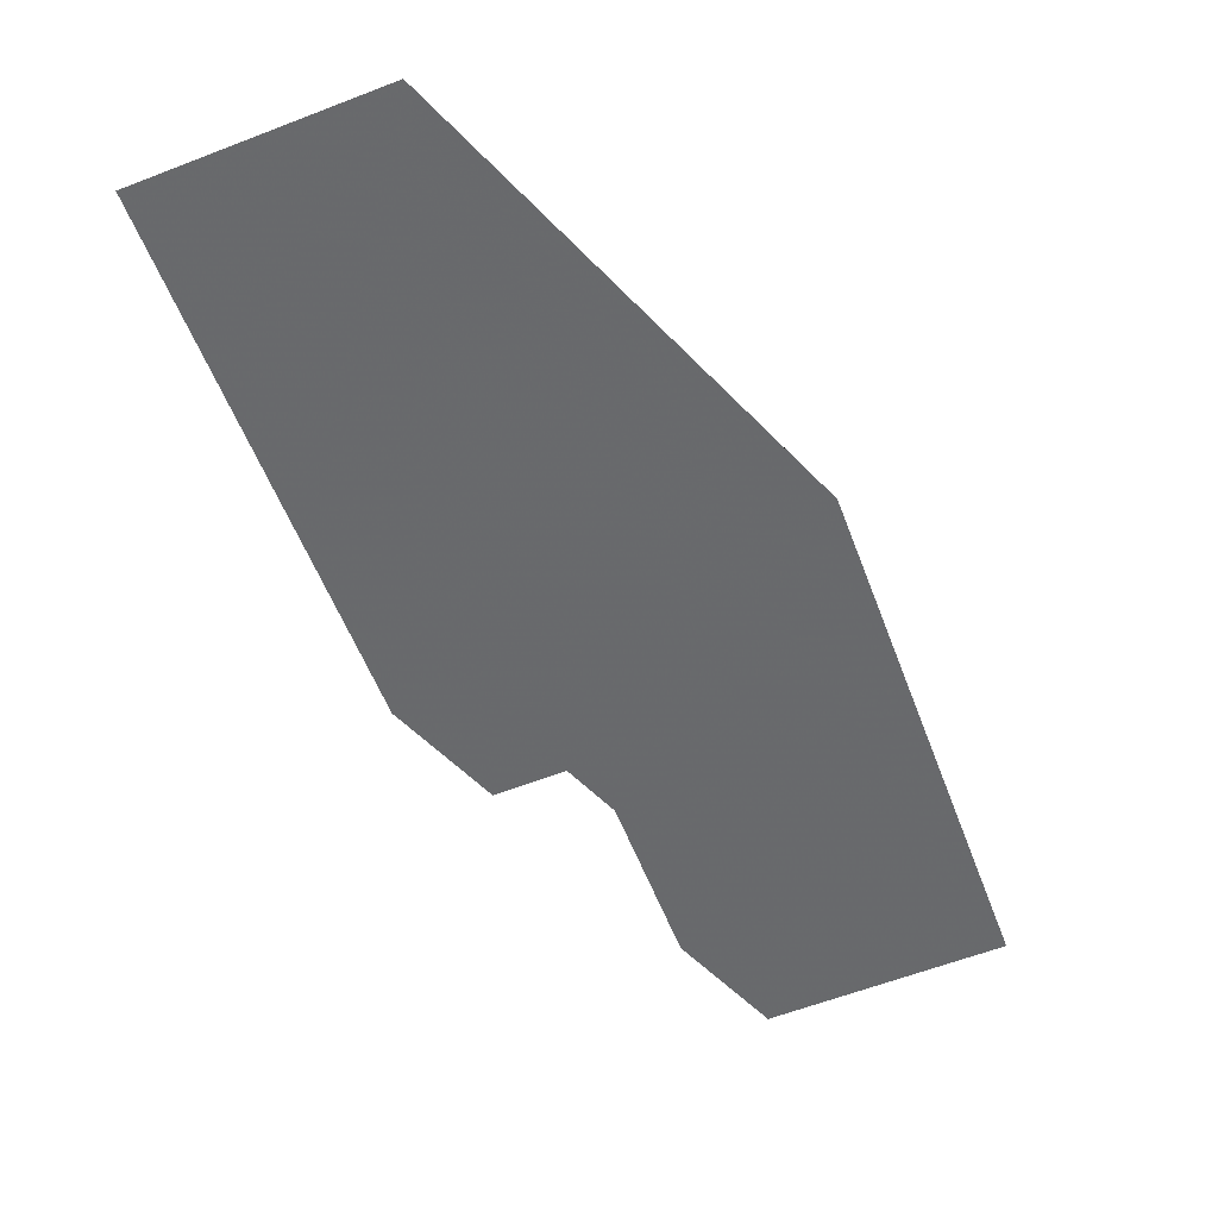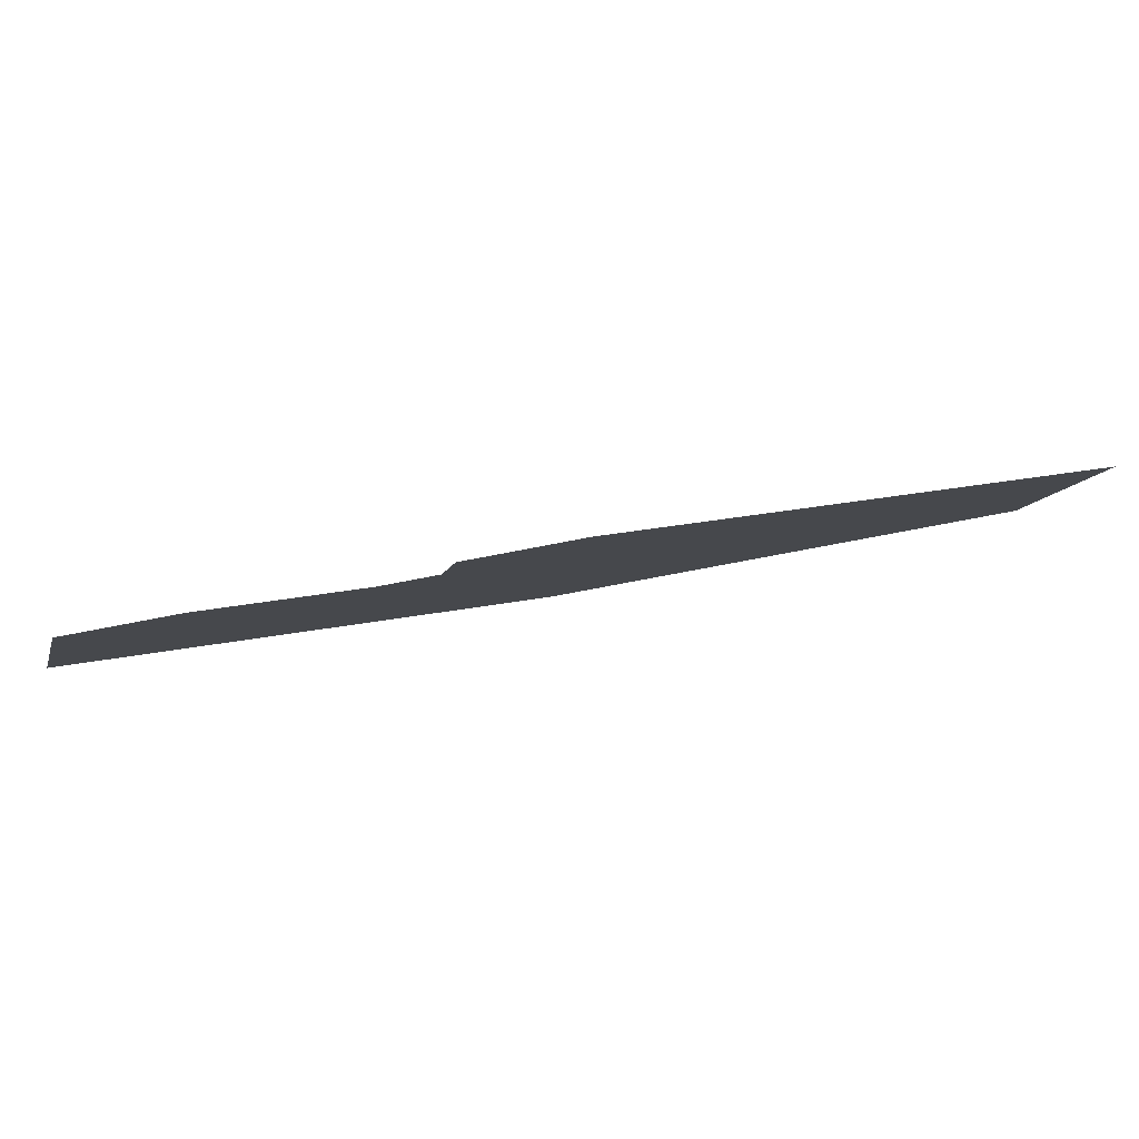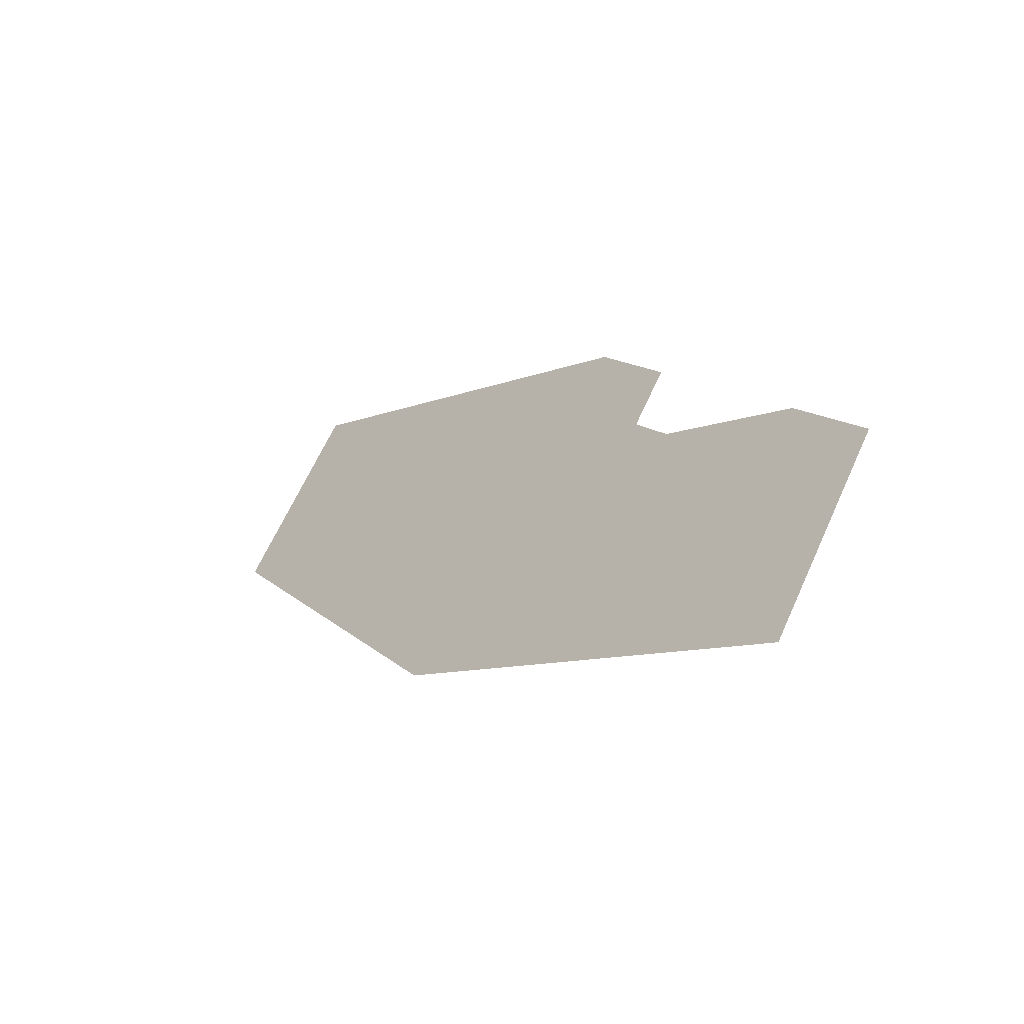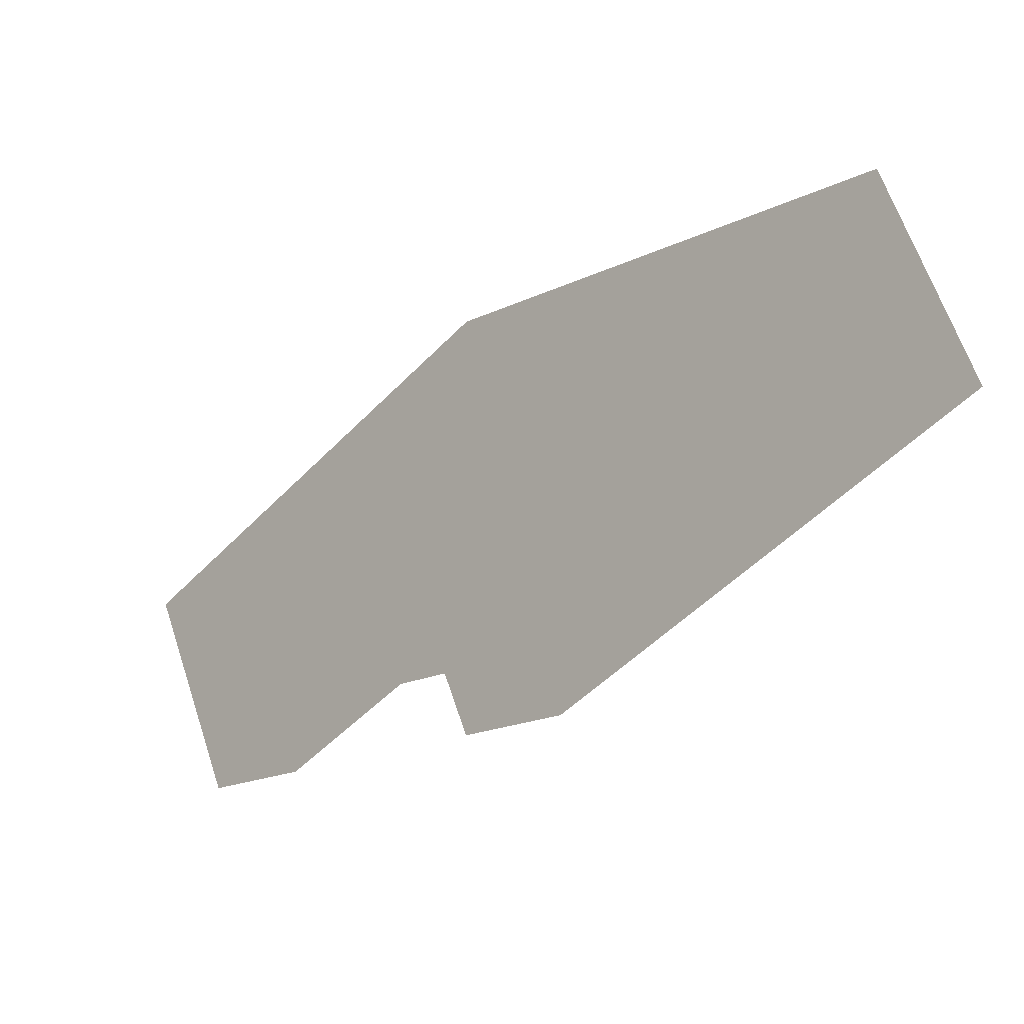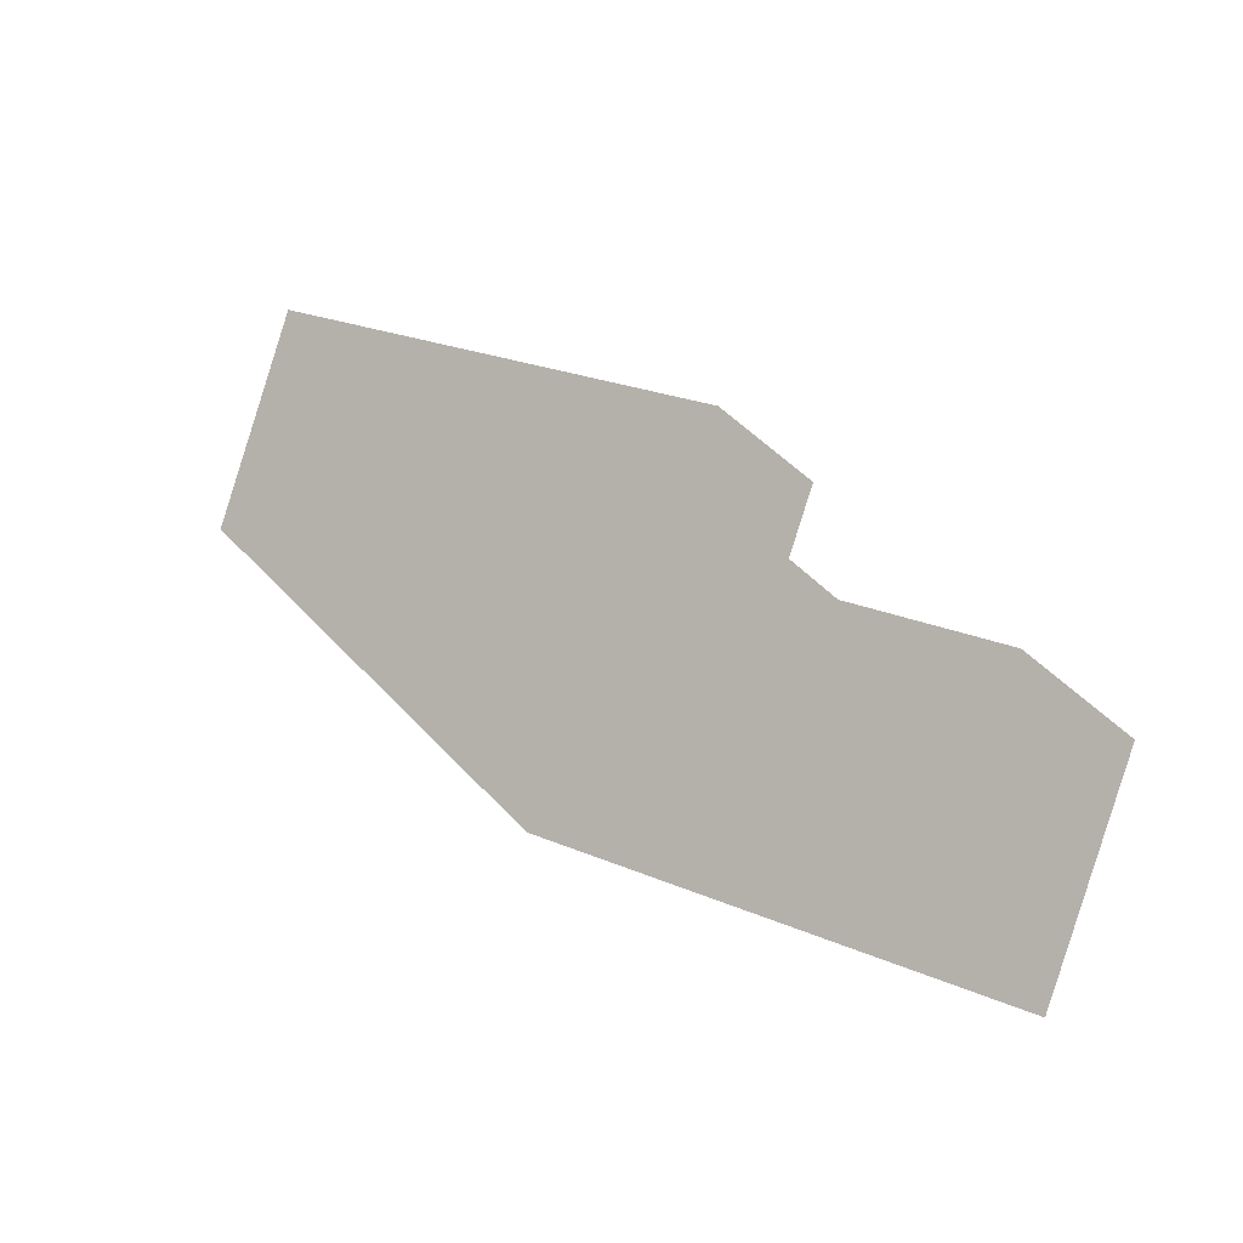
<metadata>
{"format":"obj","ext":"obj","renderer":"f3d","projection":"perspective","resolution":1024,"background":"white","views":[{"elev":2.0,"azim":-47.4,"up":"+Z"},{"elev":47.1,"azim":-147.2,"up":"+Y"},{"elev":1.0,"azim":100.7,"up":"+Y"},{"elev":42.7,"azim":-168.3,"up":"+Z"},{"elev":34.1,"azim":87.2,"up":"+Y"}]}
</metadata>
<code>
v -2.679 -0.5357 -1.786
v -2.214 -0.6429 -2.143
v -1.679 -0.5357 -2.786
v -0.75 -0.75 -3.5
v -1.286 0.1429 -3.857
v -1.821 0.03571 -3.214
v -1.286 -0.8571 -2.857
v -0.8214 -0.9643 -3.214
v -0.2857 -0.8571 -3.857
v 0.25 -0.75 -4.5
v 0.7857 -0.6429 -5.143
v 0.25 0.25 -5.5
v -0.2143 0.3571 -5.143
v -0.75 0.25 -4.5
v -1.679 0.4643 -3.786
v -1.143 -0.4286 -3.429
v -0.6071 -0.3214 -4.071
v -1.143 0.5714 -4.429
v -1.607 0.6786 -4.071
v -2.143 0.5714 -3.429
v -2.679 0.4643 -2.786
v -3.214 0.3571 -2.143
f 1 2 3 4 5 6 7 8 9 10 11 12 13 14 15 16 17 18 19 20 21 22

</code>
